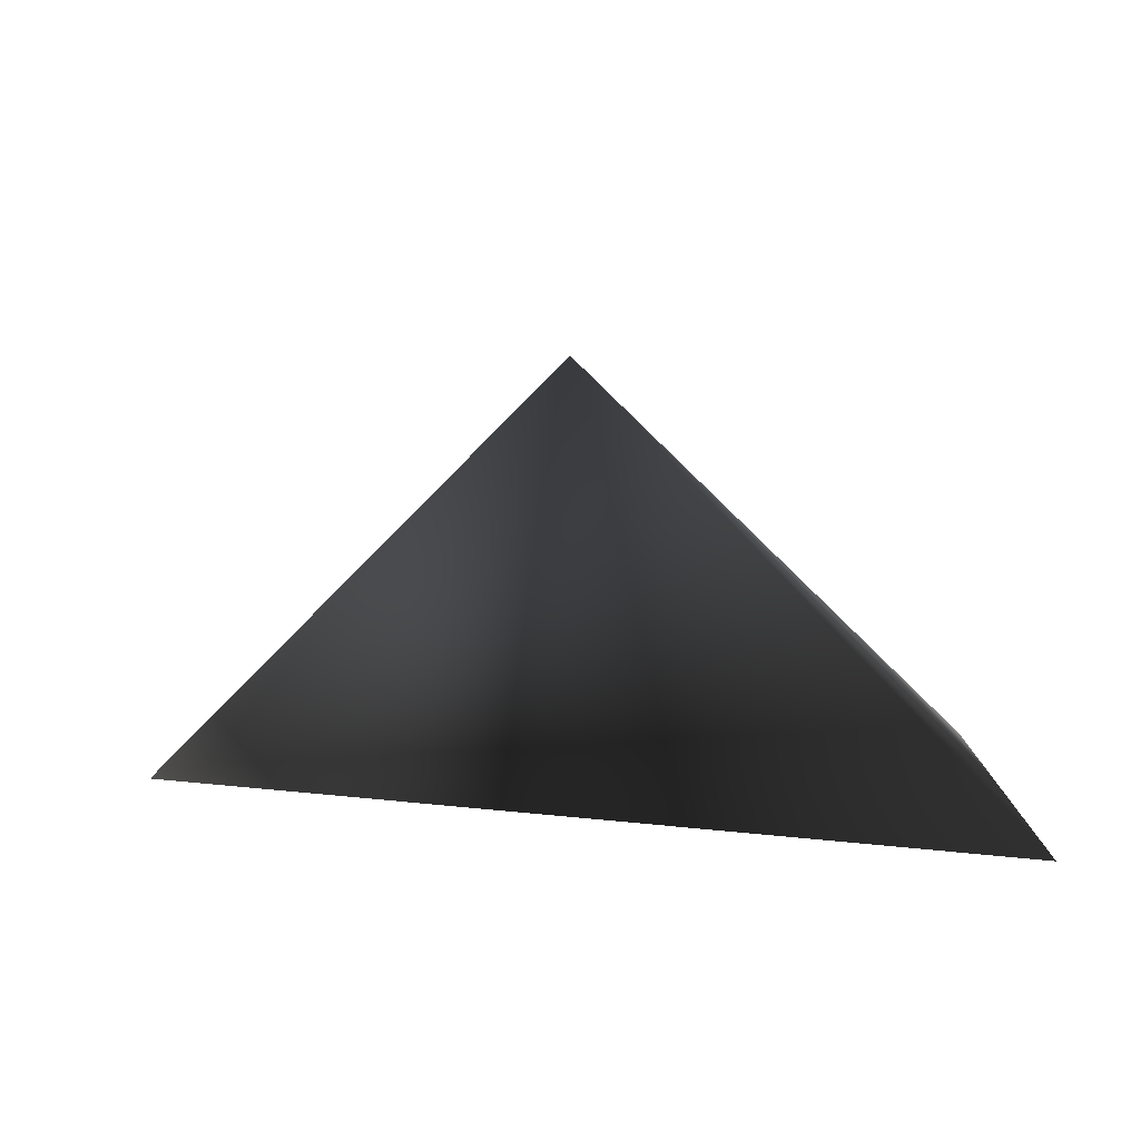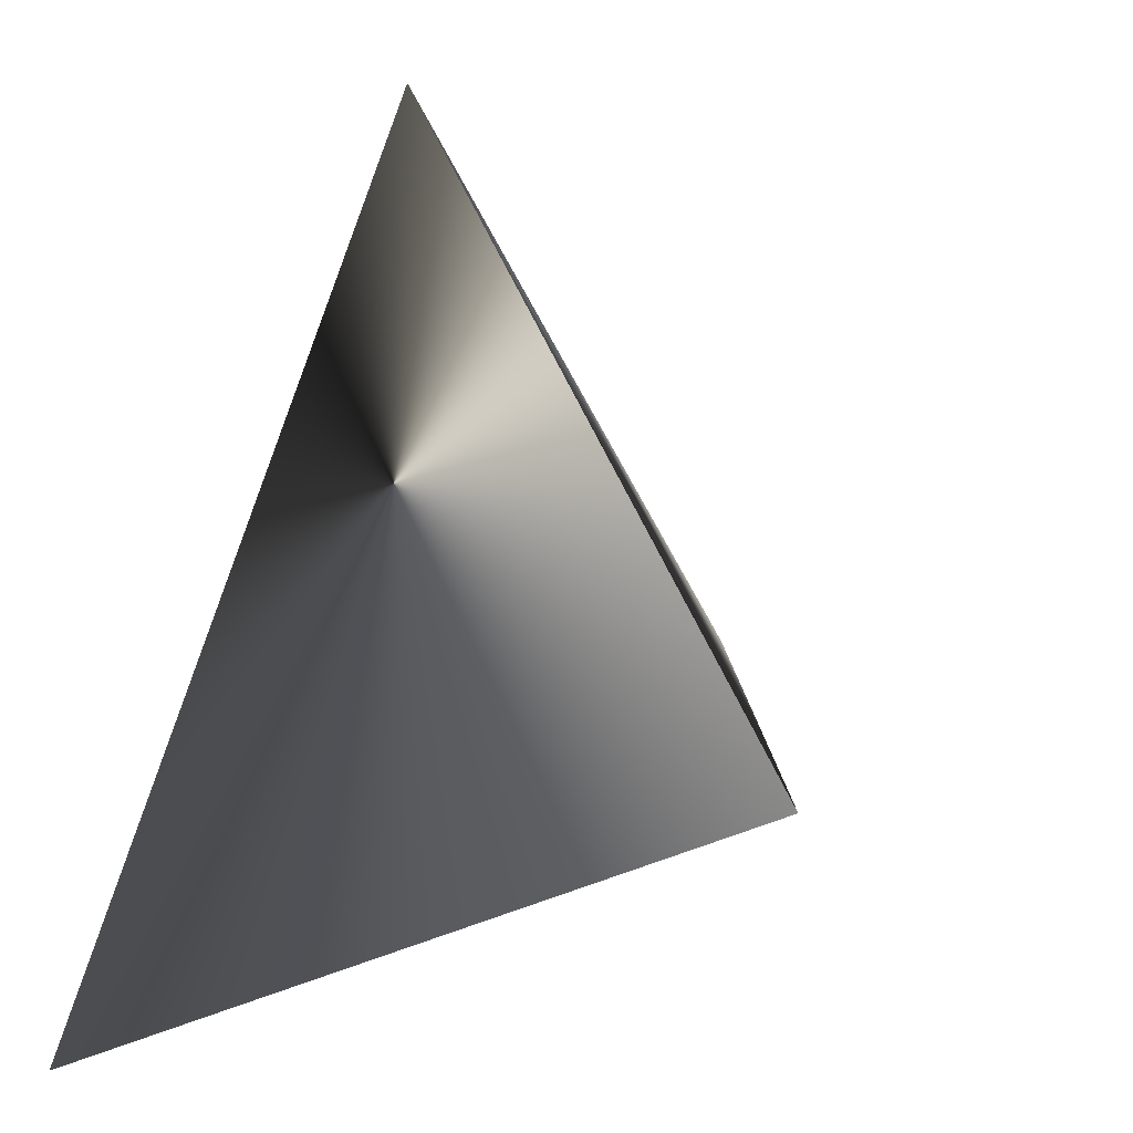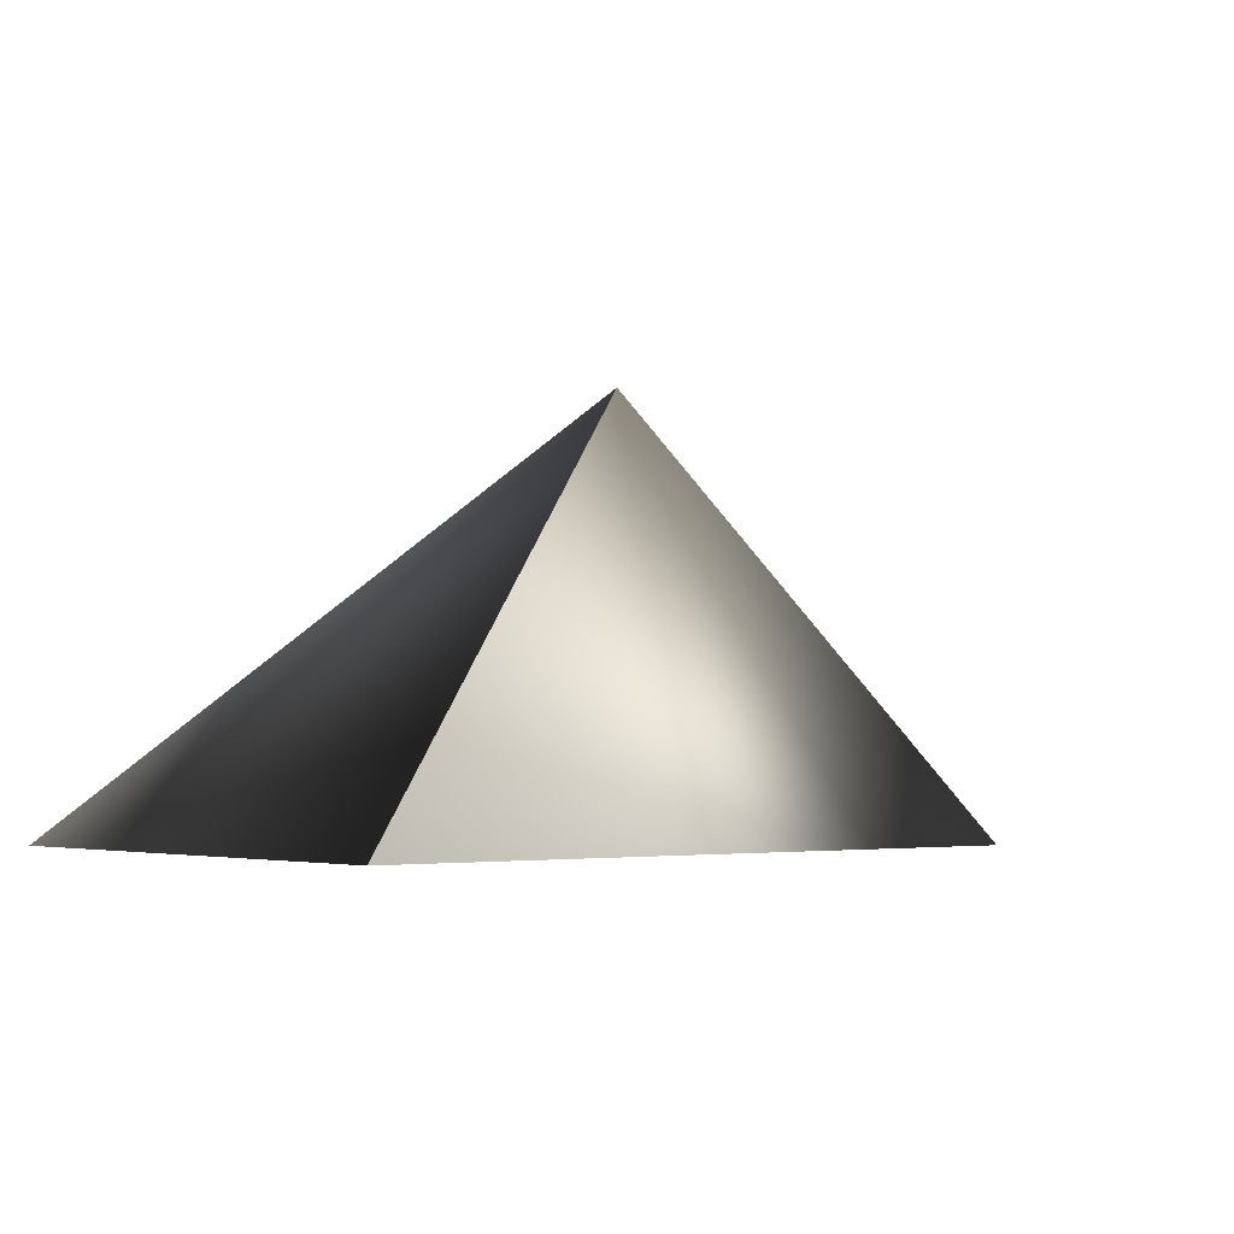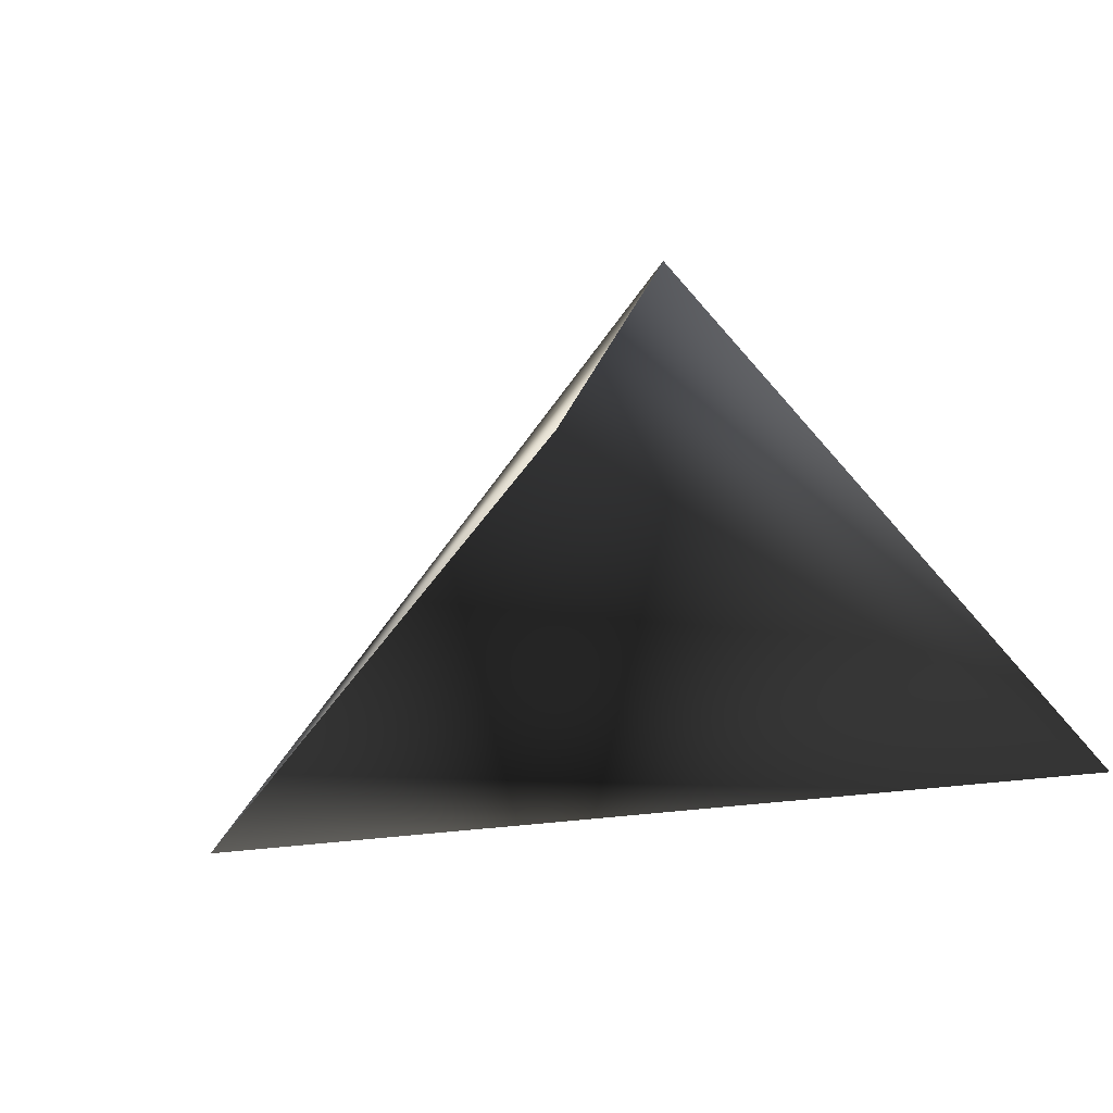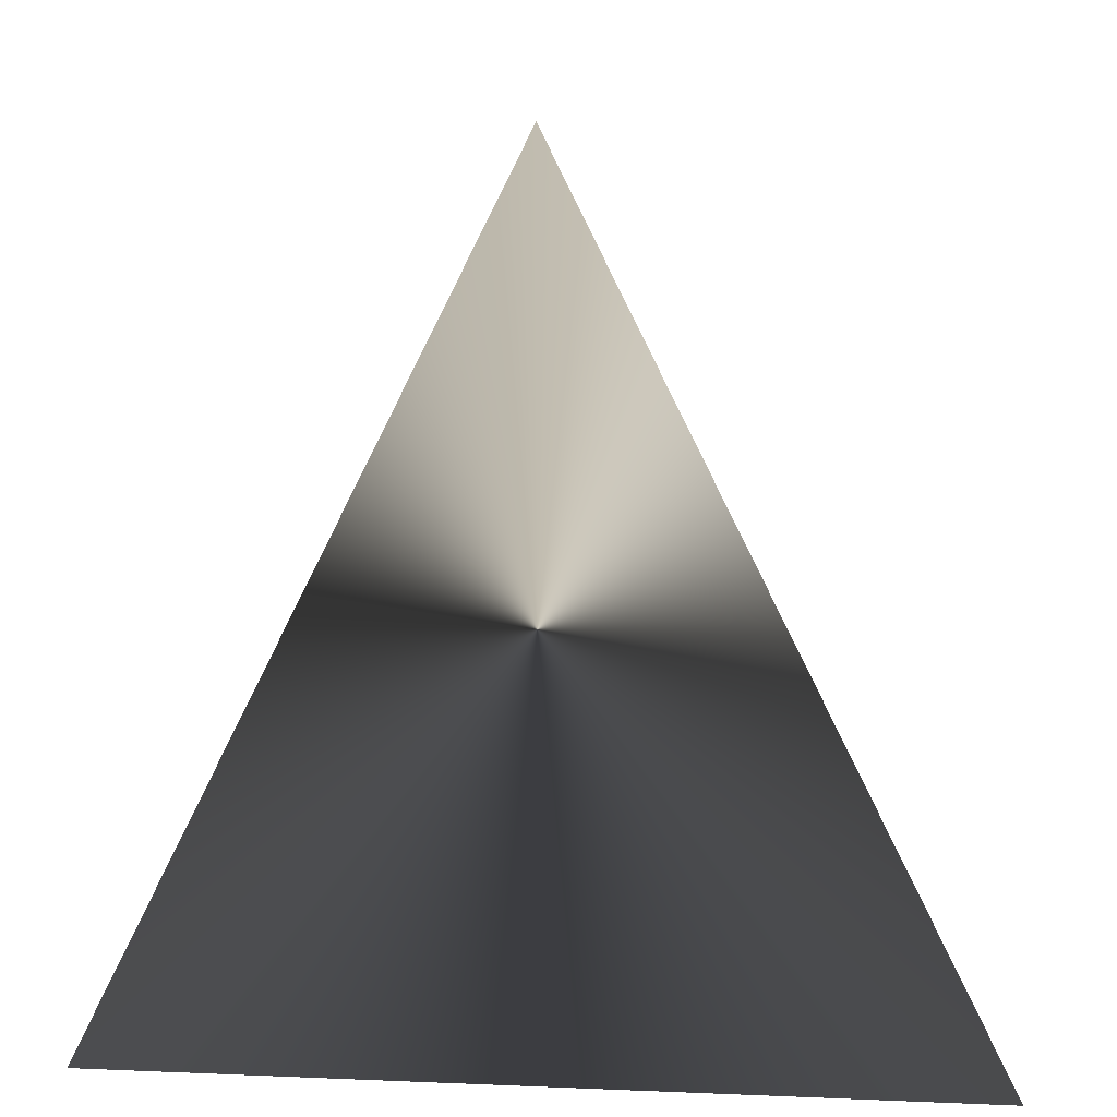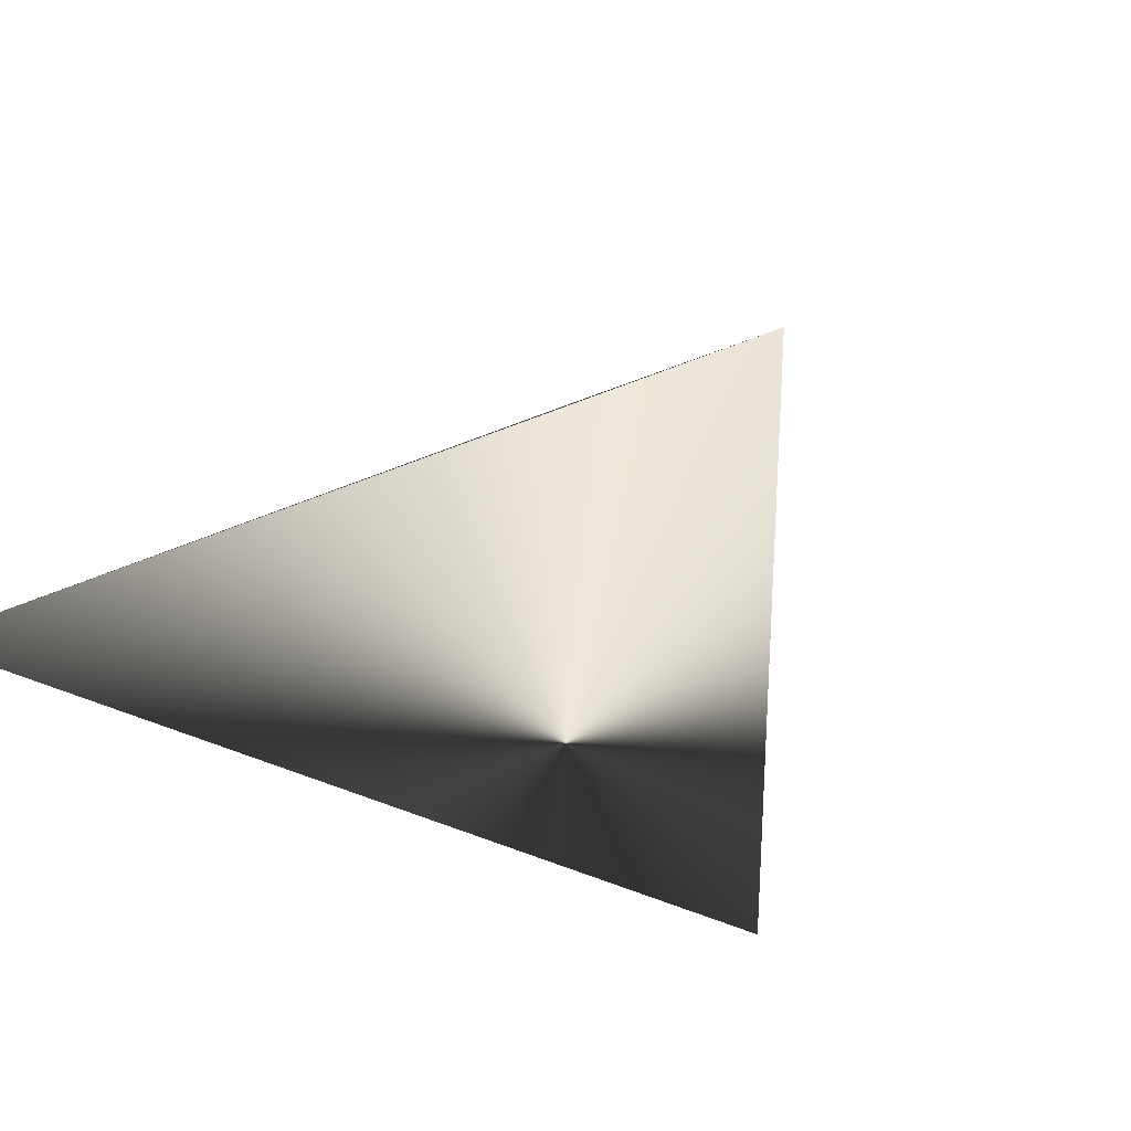
<metadata>
{"format":"obj","ext":"obj","renderer":"f3d","projection":"perspective","resolution":1024,"background":"white","views":[{"elev":3.3,"azim":93.6,"up":"+Y"},{"elev":-27.6,"azim":43.9,"up":"+Z"},{"elev":-3.8,"azim":-118.1,"up":"+Y"},{"elev":55.5,"azim":57.6,"up":"+Y"},{"elev":16.4,"azim":4.8,"up":"+Z"},{"elev":-37.4,"azim":-151.1,"up":"+Y"}]}
</metadata>
<code>
v 0 1 0
v -1 0 -1
v 1 0 -1
v 0 0 1
f 1 2 3
f 1 2 4
f 1 3 4
f 2 3 4
f 2 3 4

</code>
